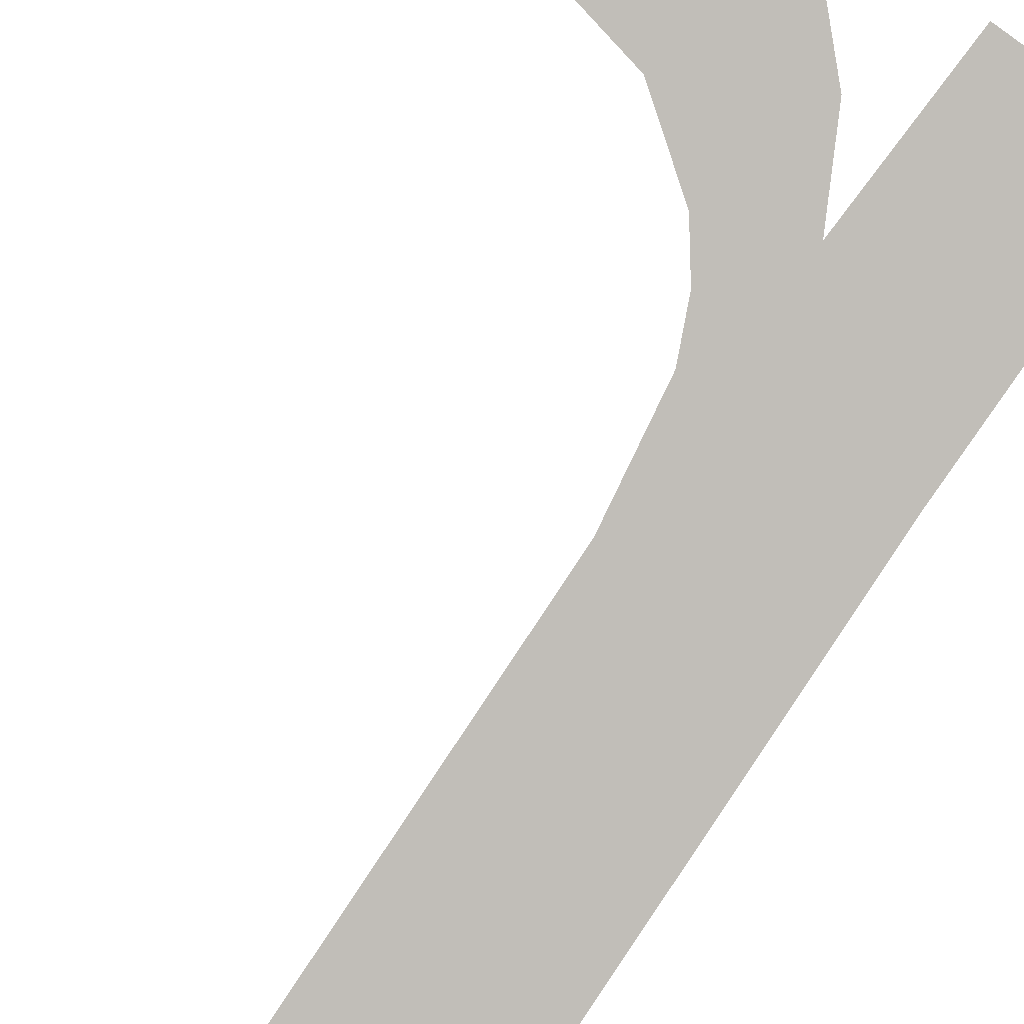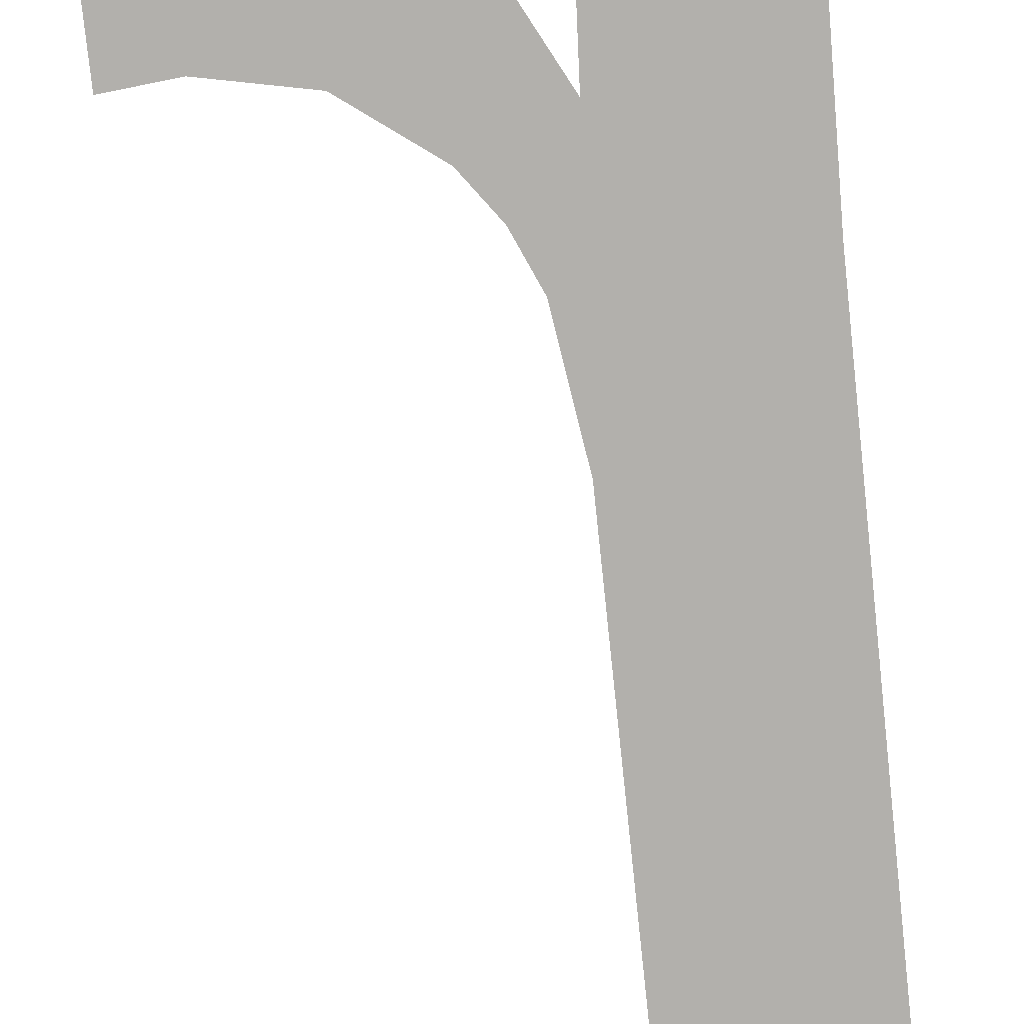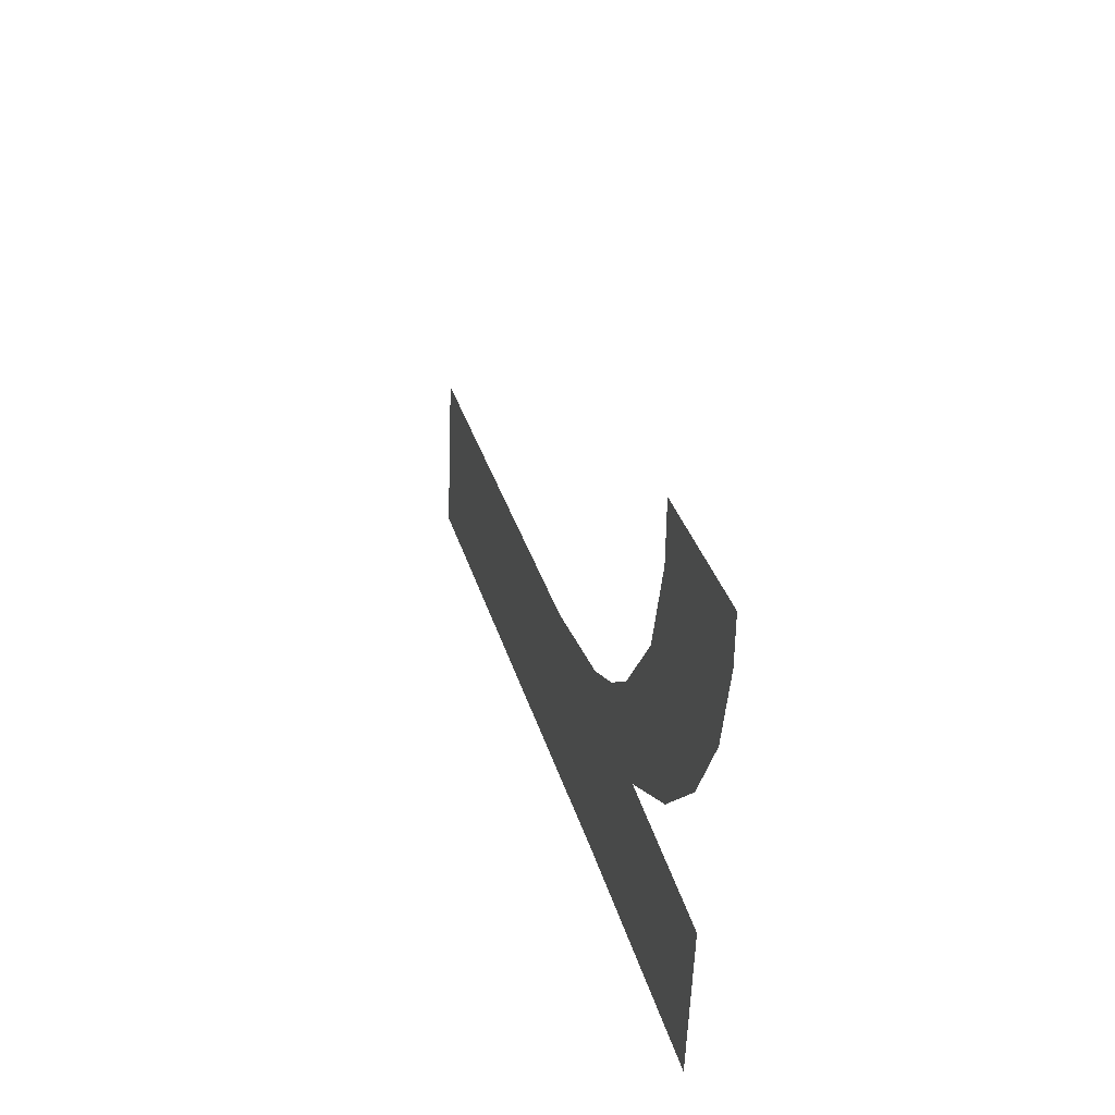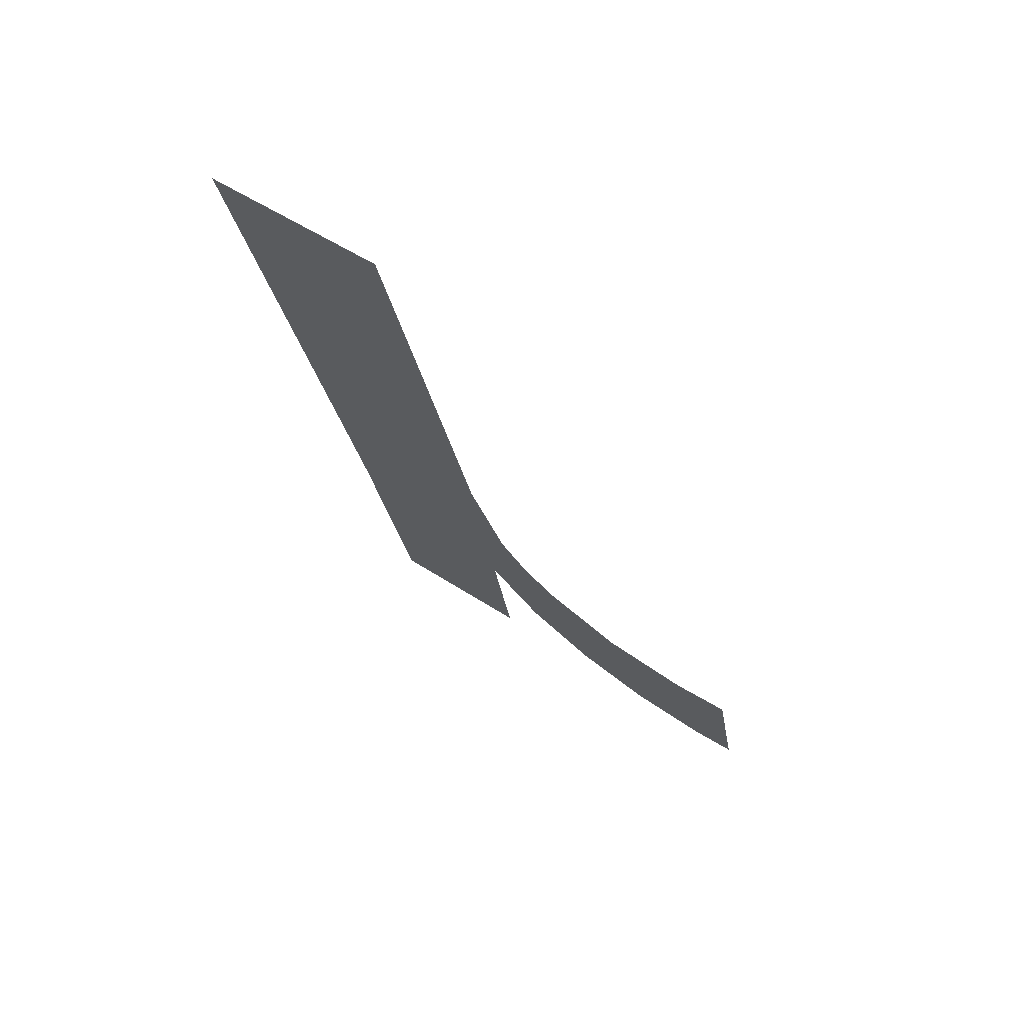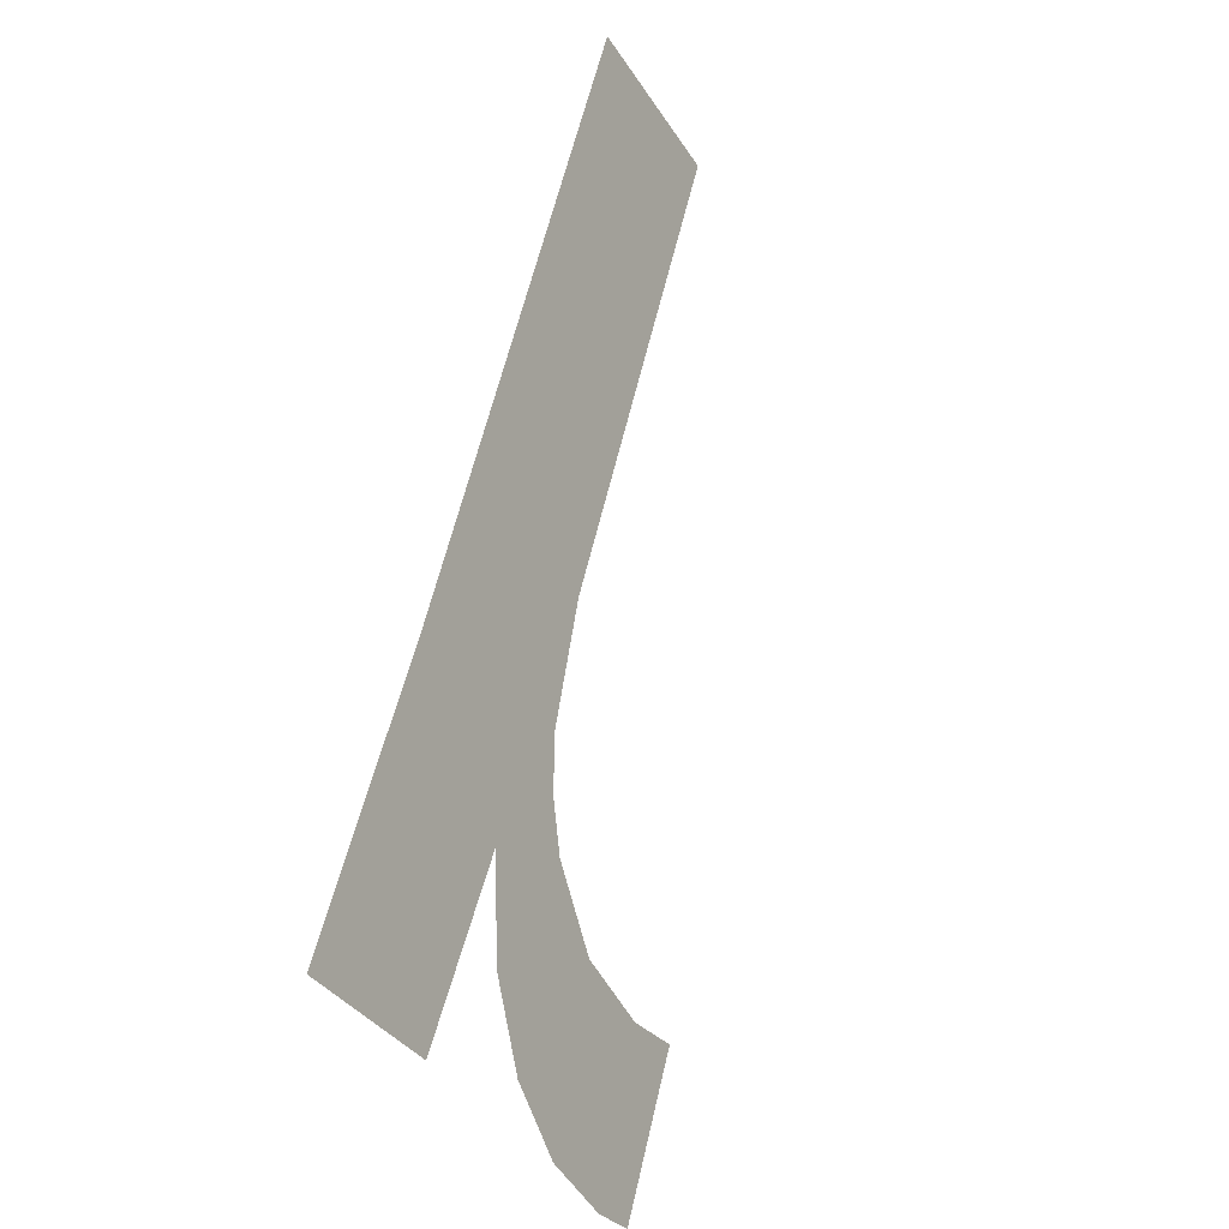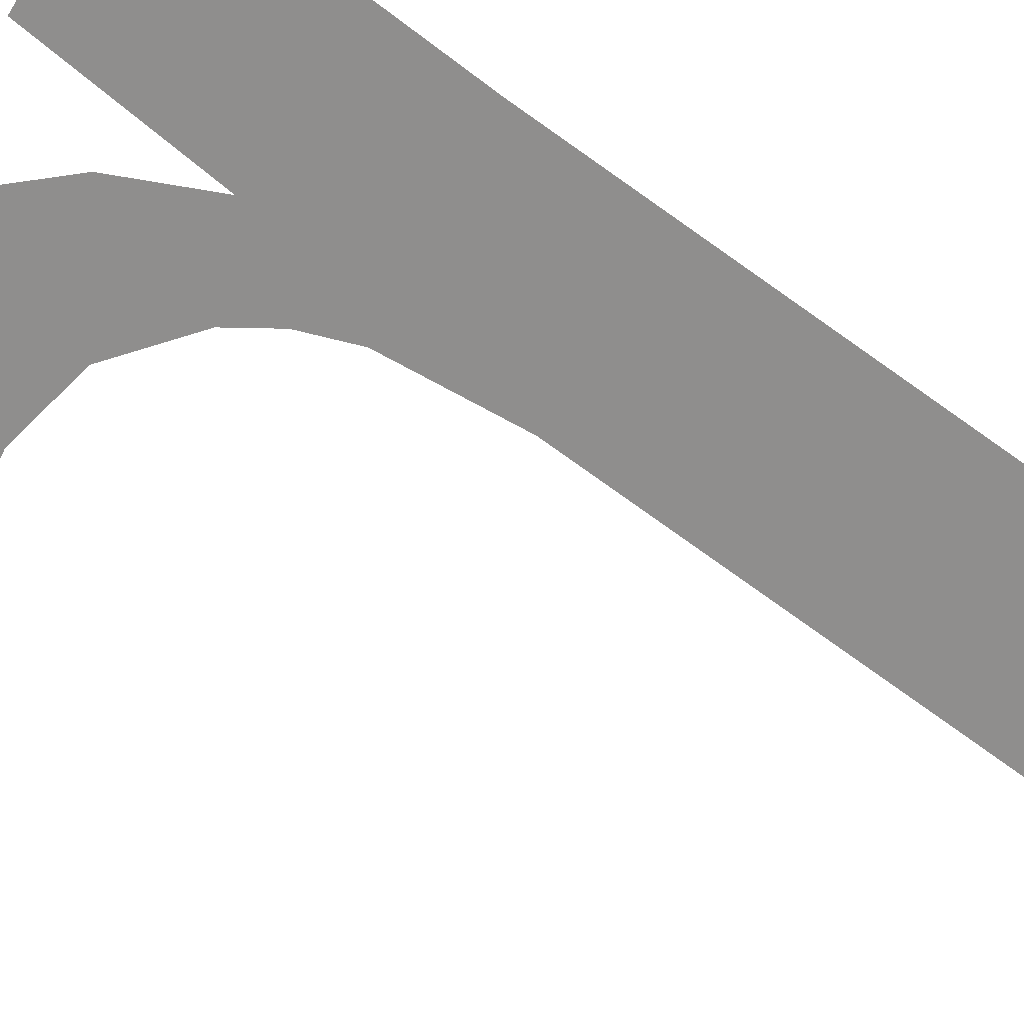
<metadata>
{"format":"obj","ext":"obj","renderer":"f3d","projection":"perspective","resolution":1024,"background":"white","views":[{"elev":-73.2,"azim":144.8,"up":"+Y"},{"elev":-64.0,"azim":-173.7,"up":"+Y"},{"elev":-58.1,"azim":87.8,"up":"+Z"},{"elev":54.6,"azim":34.7,"up":"+Z"},{"elev":-37.0,"azim":-60.9,"up":"+Z"},{"elev":-59.7,"azim":-122.0,"up":"+Y"}]}
</metadata>
<code>
o mesh455/mesh455-geometry#mesh455-geometry
v 0.001953 -0.02173 0.2142
v 0.001716 -0.02248 0.217
v 0.001568 -0.02192 0.2149
v 0.001866 -0.0222 0.216
v 0.001716 -0.02357 0.2211
v 0.002052 -0.02209 0.2156
v 0.001469 -0.02151 0.2134
v 0.002499 -0.02158 0.2137
v 0.000184 -0.02357 0.2211
v 0.002314 -0.022 0.2152
v 0.000184 -0.02217 0.2158
v 0.00297 -0.02187 0.2147
v 0.000118 -0.02151 0.2134
v 0.003152 -0.02149 0.2133
v 0.003743 -0.02183 0.2146
v 0.003858 -0.02146 0.2132
v 0.00427 -0.02184 0.2146
v 0.00427 -0.02147 0.2132
f 1 2 3
f 2 1 4
f 3 2 1
f 4 1 2
f 5 3 2
f 2 3 5
f 4 1 6
f 6 1 4
f 5 7 3
f 3 7 5
f 6 1 8
f 8 1 6
f 9 7 5
f 5 7 9
f 6 8 10
f 10 8 6
f 11 7 9
f 9 7 11
f 10 8 12
f 12 8 10
f 7 11 13
f 13 11 7
f 12 8 14
f 14 8 12
f 12 14 15
f 15 14 12
f 15 14 16
f 16 14 15
f 15 16 17
f 17 16 15
f 17 16 18
f 18 16 17

</code>
